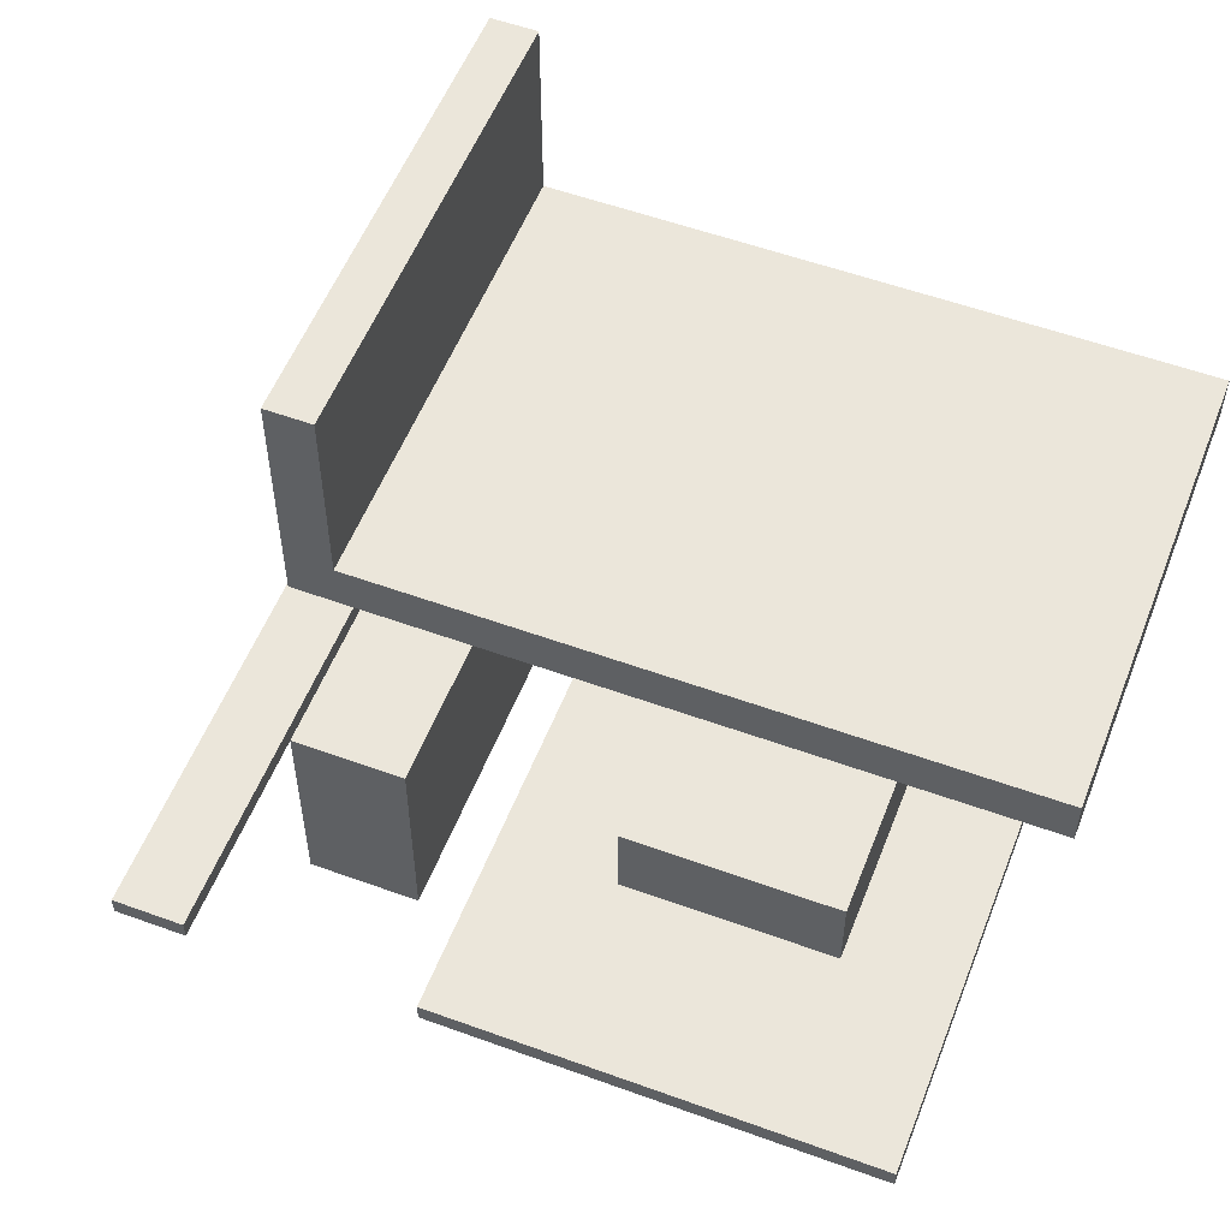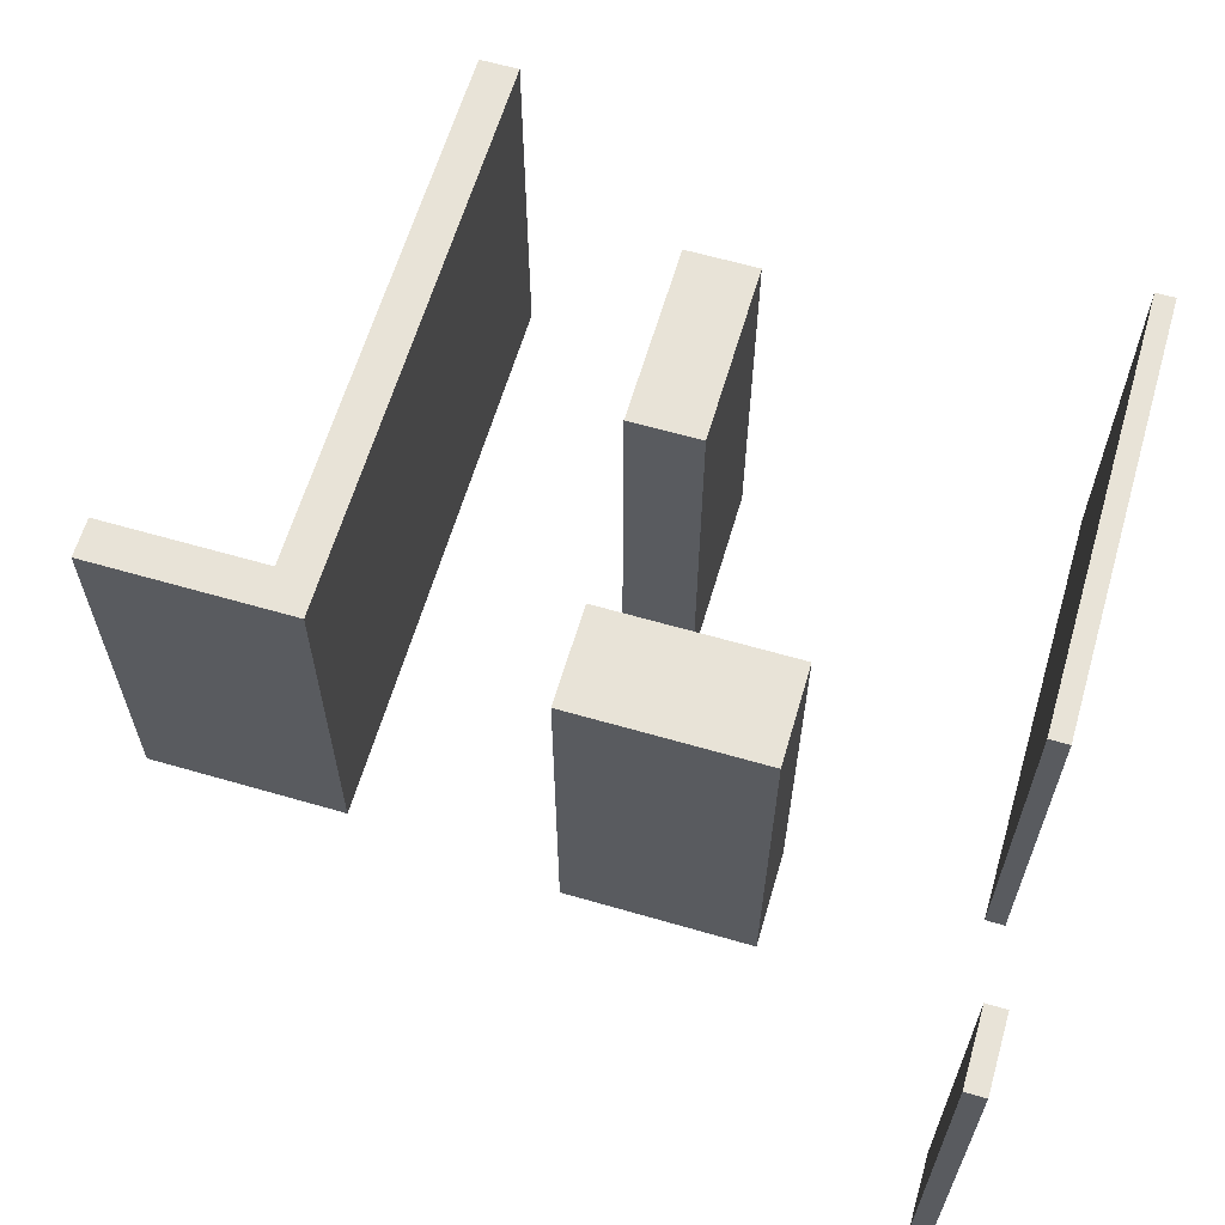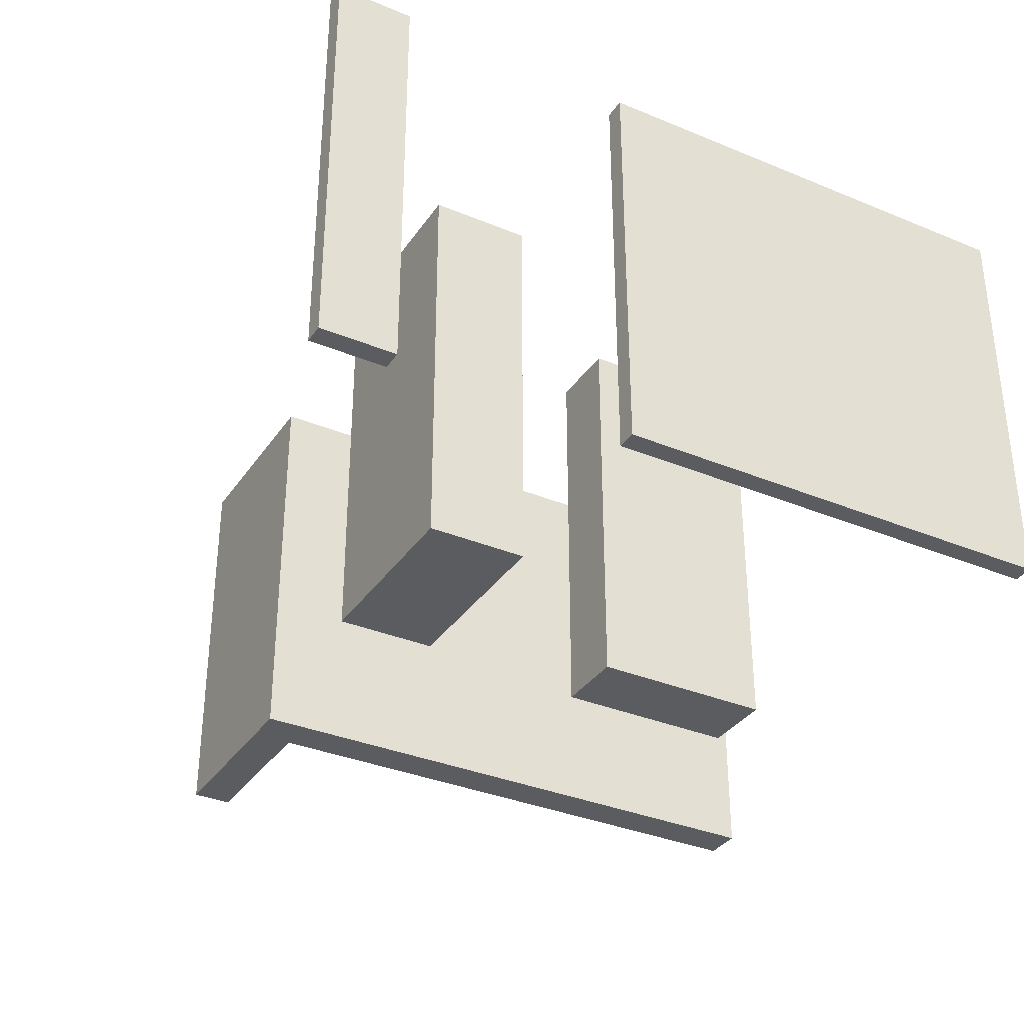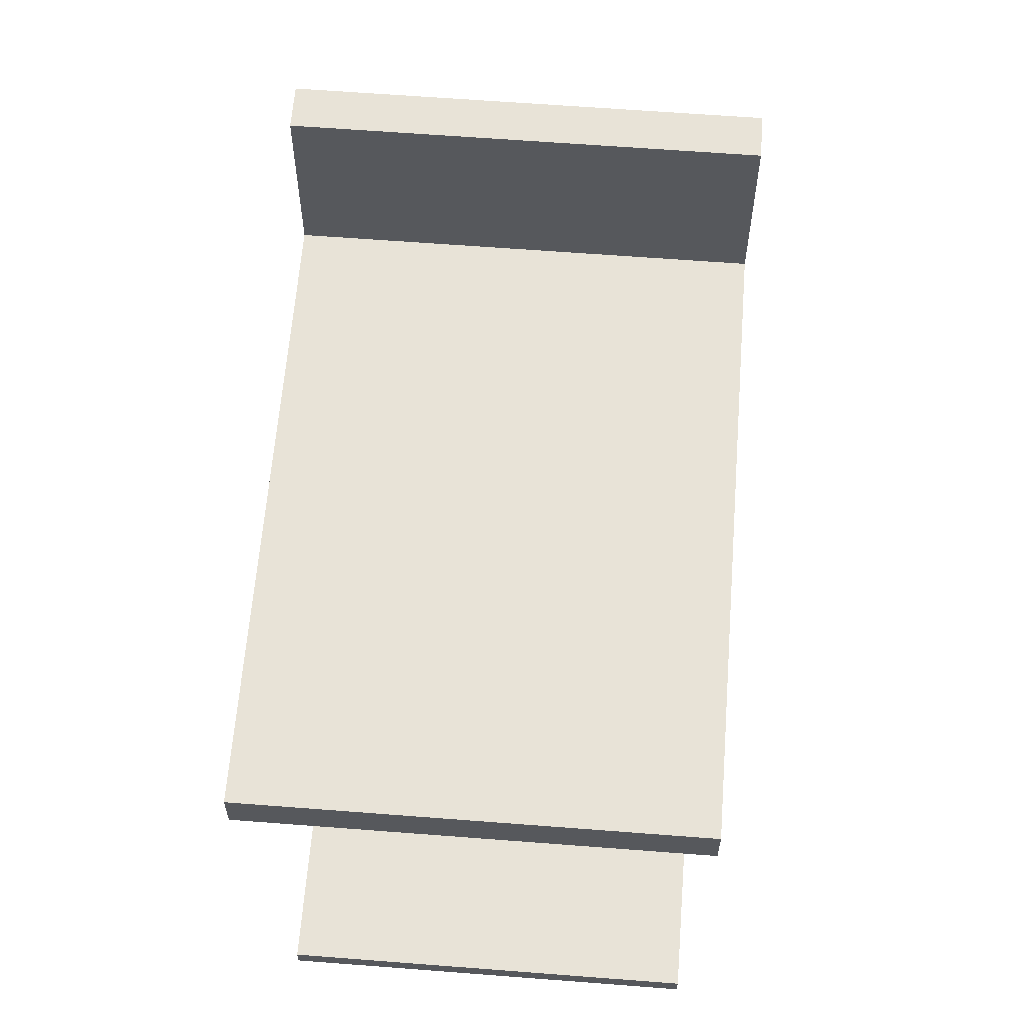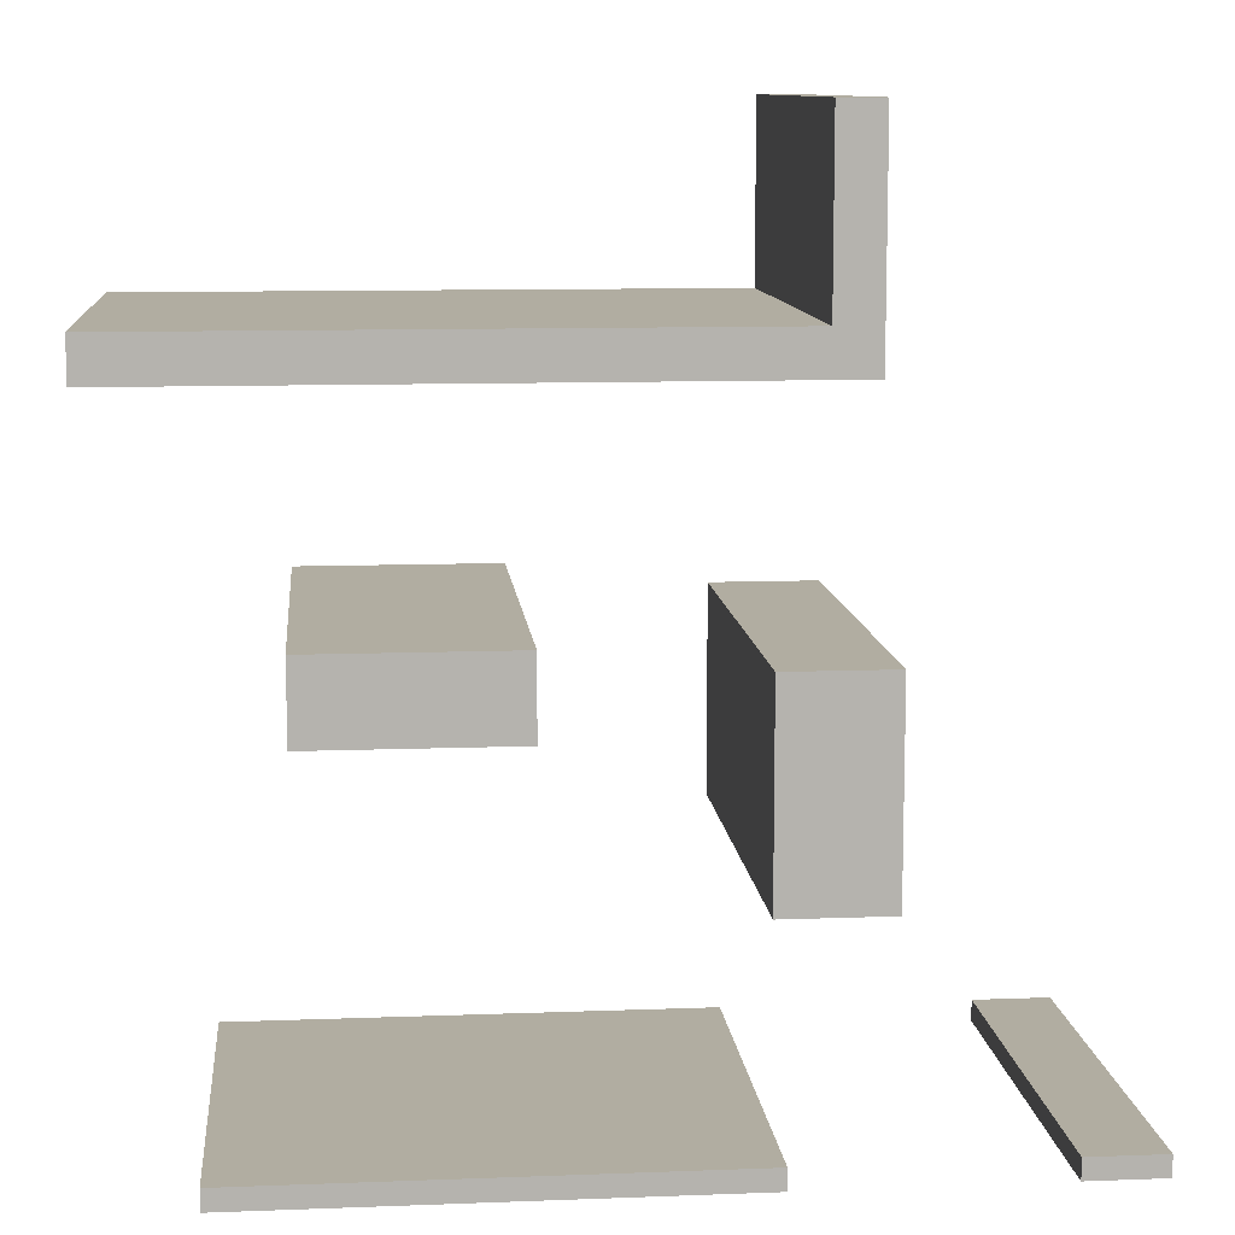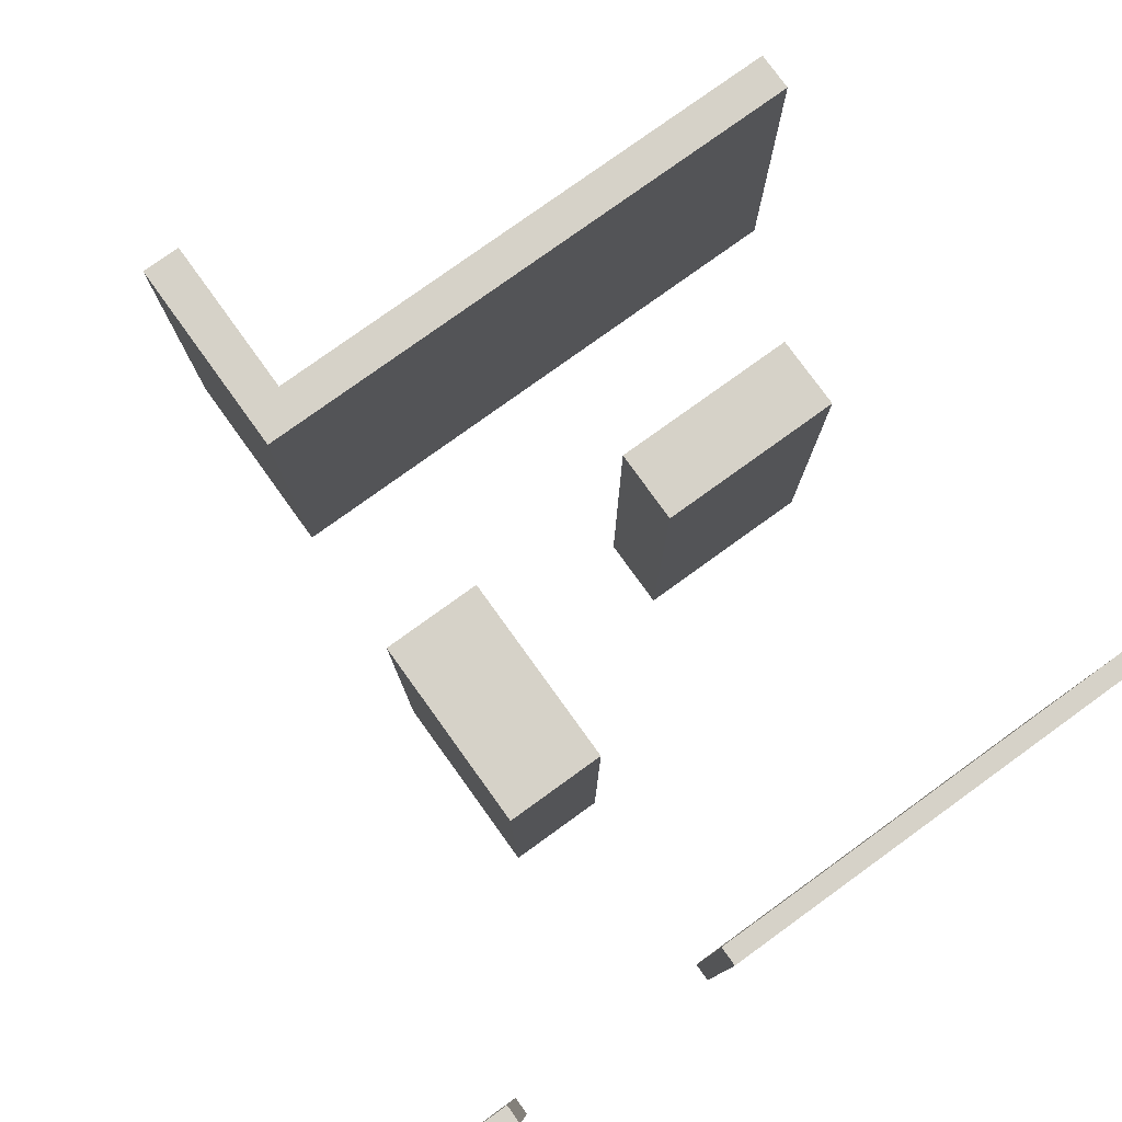
<metadata>
{"format":"obj","ext":"obj","renderer":"f3d","projection":"perspective","resolution":1024,"background":"white","views":[{"elev":54.7,"azim":-158.9,"up":"+Z"},{"elev":62.4,"azim":106.4,"up":"+Y"},{"elev":-34.2,"azim":150.7,"up":"+Y"},{"elev":62.1,"azim":-85.5,"up":"+Z"},{"elev":10.3,"azim":-5.5,"up":"+Z"},{"elev":78.4,"azim":144.2,"up":"+Y"}]}
</metadata>
<code>
o
v -13.5 0.1 3.8
v -13.5 0.1 3.2
v -13.5 6.2 3.8
v -13.5 6.2 3.2
v -12.3 0.1 -6
v -12.3 0.1 -6.3
v -12.3 6.2 -6
v -12.3 6.2 -6.3
v -11.2 0.1 0.2
v -11.2 0.1 -0.9
v -11.2 6.2 0.2
v -11.2 6.2 -0.9
v -5.7 0.1 -0.1
v -5.7 0.1 -3
v -5.7 6.2 -0.1
v -5.7 6.2 -3
v -5.1 0.1 6.3
v -5.1 0.1 3.8
v -5.1 6.2 6.3
v -5.1 6.2 3.8
v -2 0.1 -6
v -2 0.1 -6.3
v -2 6.2 -6
v -2 6.2 -6.3
v -8.4 0.1 0.2
v -8.4 0.1 -0.9
v -8.4 6.2 0.2
v -8.4 6.2 -0.9
v -5.5 0.1 -6
v -5.5 0.1 -6.3
v -5.5 6.2 -6
v -5.5 6.2 -6.3
v -4.5 0.1 6.3
v -4.5 0.1 3.2
v -4.5 6.2 6.3
v -4.5 6.2 3.2
v -4.2 0.1 -0.1
v -4.2 0.1 -3
v -4.2 6.2 -0.1
v -4.2 6.2 -3
v -0.9 0.1 -6
v -0.9 0.1 -6.3
v -0.9 6.2 -6
v -0.9 6.2 -6.3
v -5.1 0.1 6.3
v -5.1 6.2 6.3
v -4.5 0.1 6.3
v -4.5 6.2 6.3
v -13.5 0.1 3.8
v -13.5 6.2 3.8
v -5.1 0.1 3.8
v -5.1 6.2 3.8
v -11.2 0.1 0.2
v -11.2 6.2 0.2
v -8.4 0.1 0.2
v -8.4 6.2 0.2
v -5.7 0.1 -0.1
v -5.7 6.2 -0.1
v -4.2 0.1 -0.1
v -4.2 6.2 -0.1
v -12.3 0.1 -6
v -12.3 6.2 -6
v -5.5 0.1 -6
v -5.5 6.2 -6
v -2 0.1 -6
v -2 6.2 -6
v -0.9 0.1 -6
v -0.9 6.2 -6
v -13.5 0.1 3.2
v -13.5 6.2 3.2
v -4.5 0.1 3.2
v -4.5 6.2 3.2
v -11.2 0.1 -0.9
v -11.2 6.2 -0.9
v -8.4 0.1 -0.9
v -8.4 6.2 -0.9
v -5.7 0.1 -3
v -5.7 6.2 -3
v -4.2 0.1 -3
v -4.2 6.2 -3
v -12.3 0.1 -6.3
v -12.3 6.2 -6.3
v -5.5 0.1 -6.3
v -5.5 6.2 -6.3
v -2 0.1 -6.3
v -2 6.2 -6.3
v -0.9 0.1 -6.3
v -0.9 6.2 -6.3
v -5.1 0.1 6.3
v -4.5 0.1 6.3
v -13.5 0.1 3.8
v -5.1 0.1 3.8
v -13.5 0.1 3.2
v -4.5 0.1 3.2
v -11.2 0.1 0.2
v -8.4 0.1 0.2
v -5.7 0.1 -0.1
v -4.2 0.1 -0.1
v -11.2 0.1 -0.9
v -8.4 0.1 -0.9
v -5.7 0.1 -3
v -4.2 0.1 -3
v -12.3 0.1 -6
v -5.5 0.1 -6
v -2 0.1 -6
v -0.9 0.1 -6
v -12.3 0.1 -6.3
v -5.5 0.1 -6.3
v -2 0.1 -6.3
v -0.9 0.1 -6.3
v -5.1 6.2 6.3
v -4.5 6.2 6.3
v -13.5 6.2 3.8
v -5.1 6.2 3.8
v -13.5 6.2 3.2
v -4.5 6.2 3.2
v -11.2 6.2 0.2
v -8.4 6.2 0.2
v -5.7 6.2 -0.1
v -4.2 6.2 -0.1
v -11.2 6.2 -0.9
v -8.4 6.2 -0.9
v -5.7 6.2 -3
v -4.2 6.2 -3
v -12.3 6.2 -6
v -5.5 6.2 -6
v -2 6.2 -6
v -0.9 6.2 -6
v -12.3 6.2 -6.3
v -5.5 6.2 -6.3
v -2 6.2 -6.3
v -0.9 6.2 -6.3
f 3 2 1
f 4 2 3
f 7 6 5
f 8 6 7
f 11 10 9
f 12 10 11
f 15 14 13
f 16 14 15
f 19 18 17
f 20 18 19
f 23 22 21
f 24 22 23
f 25 26 27
f 27 26 28
f 29 30 31
f 31 30 32
f 33 34 35
f 35 34 36
f 37 38 39
f 39 38 40
f 41 42 43
f 43 42 44
f 47 46 45
f 48 46 47
f 51 50 49
f 52 50 51
f 55 54 53
f 56 54 55
f 59 58 57
f 60 58 59
f 63 62 61
f 64 62 63
f 67 66 65
f 68 66 67
f 69 70 71
f 71 70 72
f 73 74 75
f 75 74 76
f 77 78 79
f 79 78 80
f 81 82 83
f 83 82 84
f 85 86 87
f 87 86 88
f 92 90 89
f 93 92 91
f 94 90 92
f 94 92 93
f 99 96 95
f 100 96 99
f 101 98 97
f 102 98 101
f 107 104 103
f 108 104 107
f 109 106 105
f 110 106 109
f 111 112 114
f 113 114 115
f 114 112 116
f 115 114 116
f 117 118 121
f 121 118 122
f 119 120 123
f 123 120 124
f 125 126 129
f 129 126 130
f 127 128 131
f 131 128 132

</code>
